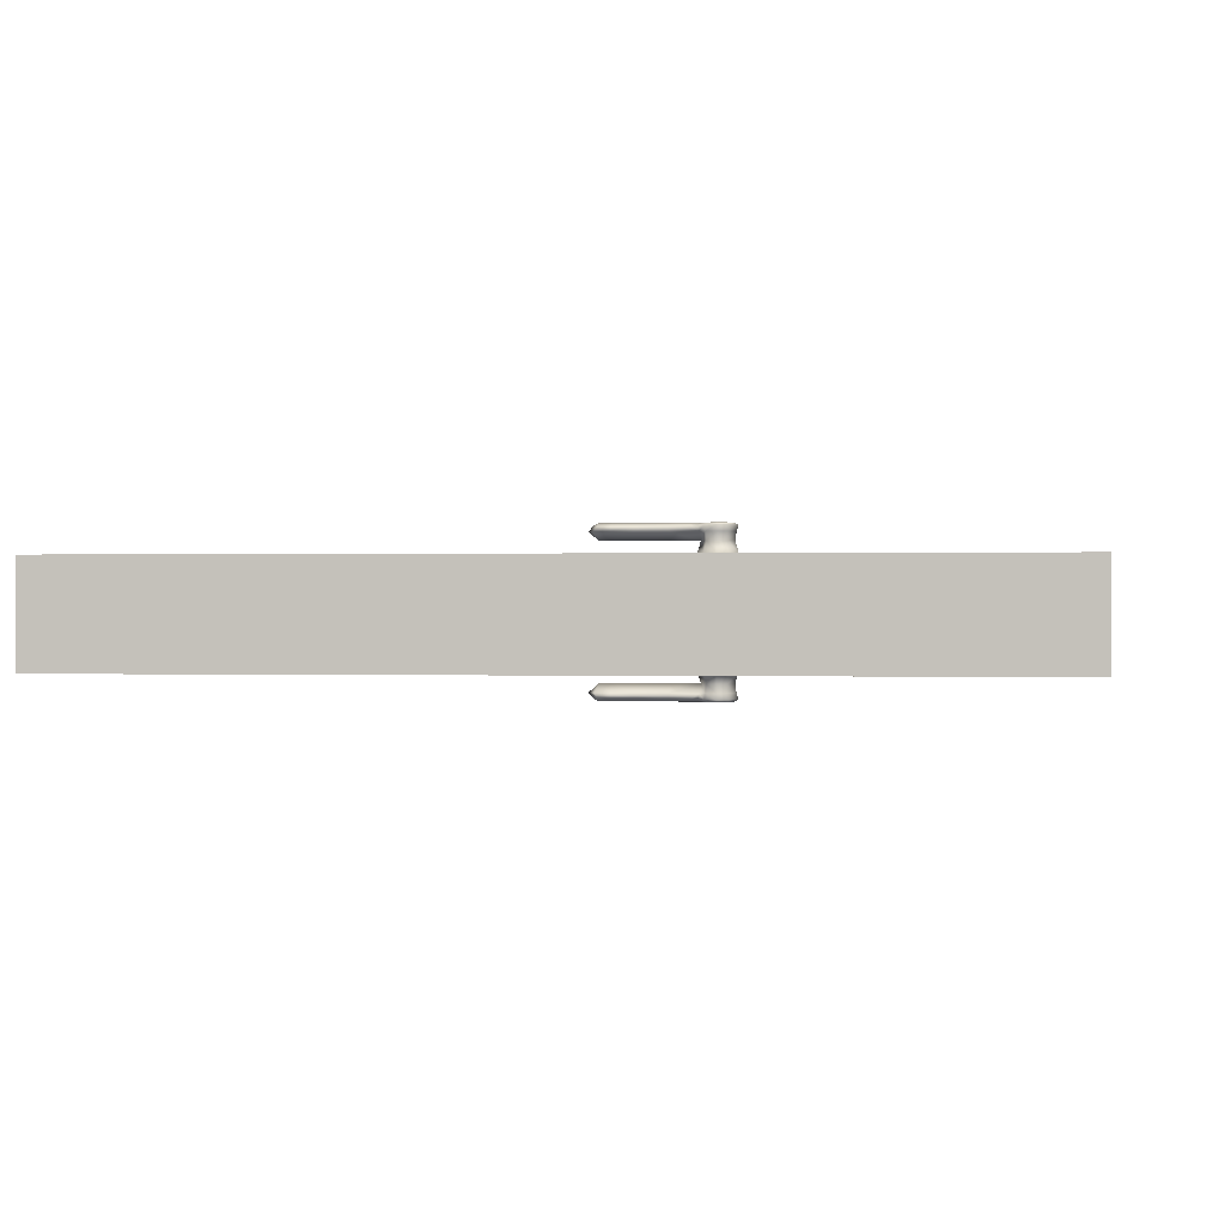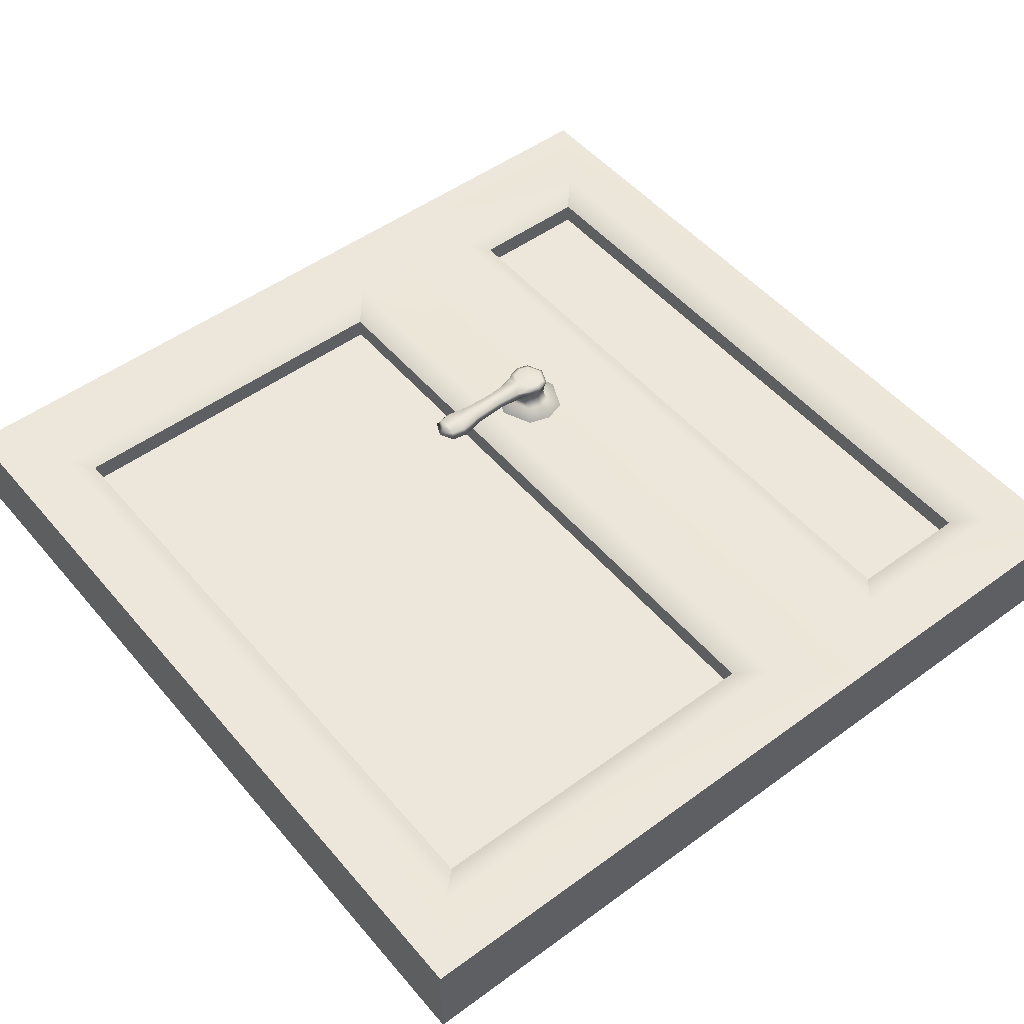
<metadata>
{"format":"obj","ext":"obj","renderer":"f3d","projection":"perspective","resolution":1024,"background":"white","views":[{"elev":0.2,"azim":-173.5,"up":"+Z"},{"elev":50.5,"azim":141.3,"up":"+Z"}]}
</metadata>
<code>
o model_4959
v -1.343 2 -0.1195
v -1.456 1.851 -0.1195
v -1.877 1.851 -0.1195
v -2 2 -0.1195
v -2 2 0.1016
v -1.877 1.851 0.1016
v -1.456 1.851 0.1016
v -1.312 2 0.1016
v -1.343 2 0.02454
v -2 2 0.1016
v -1.312 2 0.1016
v -1.813 1.786 0.07475
v -1.52 1.786 0.07475
v -1.52 1.786 -0.09262
v -1.813 1.786 -0.09262
v -1.813 1.786 0.02454
v -1.52 1.786 0.02454
v -1.52 1.786 0.07475
v -1.813 1.786 0.07475
v -1.813 1.786 0.02454
v -1.902 1.876 -0.008936
v -1.431 1.876 -0.008936
v -1.52 1.786 0.02454
v -1.902 1.876 -0.008936
v -1.813 1.786 -0.04241
v -1.52 1.786 -0.04241
v -1.431 1.876 -0.008936
v -1.877 0.176 -0.1195
v -2 0 -0.1195
v -2 0 0.1016
v -1.877 0.176 0.1016
v -2 2 0.1016
v -2 2 -0.1195
v -2 0 -0.1195
v -2 0 0.1016
v -1.813 0.2496 0.07475
v -1.813 1.786 0.07475
v -1.813 1.786 -0.09262
v -1.813 0.2496 -0.09262
v -1.813 0.2496 0.02454
v -1.813 1.786 0.02454
v -1.813 1.786 0.07475
v -1.813 0.2496 0.07475
v -1.813 0.2496 0.02454
v -1.902 0.1596 -0.008936
v -1.902 1.876 -0.008936
v -1.813 1.786 0.02454
v -1.902 0.1596 -0.008936
v -1.813 0.2496 -0.04241
v -1.813 1.786 -0.04241
v -1.902 1.876 -0.008936
v -1.343 0 -0.1195
v -1.456 0.176 -0.1195
v -1.456 0.176 0.1016
v -1.312 0 0.1016
v -1.343 2 0.02454
v -1.343 0 0.02454
v -1.343 0 -0.1195
v -1.343 2 -0.1195
v -1.52 1.786 0.07475
v -1.52 0.2496 0.07475
v -1.52 0.2496 -0.09262
v -1.52 1.786 -0.09262
v -1.52 1.786 0.02454
v -1.52 0.2496 0.02454
v -1.52 0.2496 0.07475
v -1.52 1.786 0.07475
v -1.52 1.786 0.02454
v -1.431 1.876 -0.008936
v -1.431 0.1596 -0.008936
v -1.52 0.2496 0.02454
v -1.431 1.876 -0.008936
v -1.52 1.786 -0.04241
v -1.52 0.2496 -0.04241
v -1.431 0.1596 -0.008936
v -2 0 -0.1195
v -1.343 0 -0.1195
v -1.343 0 0.02454
v -2 0 0.1016
v -1.52 0.2496 0.07475
v -1.813 0.2496 0.07475
v -1.813 0.2496 -0.09262
v -1.52 0.2496 -0.09262
v -1.52 0.2496 0.02454
v -1.813 0.2496 0.02454
v -1.813 0.2496 0.07475
v -1.52 0.2496 0.07475
v -1.52 0.2496 0.02454
v -1.431 0.1596 -0.008936
v -1.902 0.1596 -0.008936
v -1.813 0.2496 0.02454
v -1.431 0.1596 -0.008936
v -1.52 0.2496 -0.04241
v -1.813 0.2496 -0.04241
v -1.902 0.1596 -0.008936
v -1.312 0 0.1016
v -1.343 2 -0.1195
v -2 2 -0.1195
v -1.312 2 0.02454
v -1.343 2 0.02454
v -1.312 2 0.02454
v -1.312 0 0.02454
v -1.343 0 0.02454
v -1.312 0 0.02454
v -1.312 0 0.1016
v -1.312 0 0.02454
v -1.312 2 0.02454
v -1.312 2 0.1016
v -1.813 1.786 -0.09262
v -1.52 1.786 -0.09262
v -1.52 1.786 -0.04241
v -1.813 1.786 -0.04241
v -1.813 0.2496 -0.09262
v -1.813 1.786 -0.09262
v -1.813 1.786 -0.04241
v -1.813 0.2496 -0.04241
v -1.52 1.786 -0.09262
v -1.52 0.2496 -0.09262
v -1.52 0.2496 -0.04241
v -1.52 1.786 -0.04241
v -1.52 0.2496 -0.09262
v -1.813 0.2496 -0.09262
v -1.813 0.2496 -0.04241
v -1.52 0.2496 -0.04241
v -1.312 2 0.1016
v -1.121 1.851 0.1016
v -0.1298 1.851 0.1016
v 0 2 0.1016
v 0 2 -0.1195
v -0.1298 1.851 -0.1195
v -1.121 1.851 -0.1195
v -1.343 2 -0.1195
v -1.312 2 0.02454
v 0 2 -0.1195
v -1.343 2 -0.1195
v -0.1942 1.786 -0.09262
v -1.056 1.786 -0.09262
v -1.056 1.786 0.07475
v -0.1942 1.786 0.07475
v -0.1942 1.786 -0.04241
v -1.056 1.786 -0.04241
v -1.056 1.786 -0.09262
v -0.1942 1.786 -0.09262
v -1.056 1.786 0.07475
v -1.056 1.786 0.02454
v -0.1942 1.786 0.02454
v -0.1942 1.786 0.07475
v -0.1942 1.786 -0.04241
v -0.1054 1.875 -0.008936
v -1.145 1.875 -0.008936
v -1.056 1.786 -0.04241
v -0.1054 1.875 -0.008936
v -0.1942 1.786 0.02454
v -1.056 1.786 0.02454
v -1.145 1.875 -0.008936
v -0.1298 0.176 0.1016
v 0 0 0.1016
v 0 0 -0.1195
v -0.1298 0.176 -0.1195
v 0 2 -0.1195
v 0 2 0.1016
v 0 0 0.1016
v 0 0 -0.1195
v -0.1942 0.2496 -0.09262
v -0.1942 1.786 -0.09262
v -0.1942 1.786 0.07475
v -0.1942 0.2496 0.07475
v -0.1942 0.2496 -0.04241
v -0.1942 1.786 -0.04241
v -0.1942 1.786 -0.09262
v -0.1942 0.2496 -0.09262
v -0.1942 1.786 0.07475
v -0.1942 1.786 0.02454
v -0.1942 0.2496 0.02454
v -0.1942 0.2496 0.07475
v -0.1942 0.2496 -0.04241
v -0.1054 0.1582 -0.008936
v -0.1054 1.875 -0.008936
v -0.1942 1.786 -0.04241
v -0.1054 0.1582 -0.008936
v -0.1942 0.2496 0.02454
v -0.1942 1.786 0.02454
v -0.1054 1.875 -0.008936
v -1.312 0 0.1016
v -1.121 0.176 0.1016
v -1.121 0.176 -0.1195
v -1.343 0 -0.1195
v -1.312 2 0.02454
v -1.312 0 0.02454
v -1.312 0 0.1016
v -1.312 2 0.1016
v -1.056 1.786 -0.09262
v -1.056 0.2496 -0.09262
v -1.056 0.2496 0.07475
v -1.056 1.786 0.07475
v -1.056 1.786 -0.04241
v -1.056 0.2496 -0.04241
v -1.056 0.2496 -0.09262
v -1.056 1.786 -0.09262
v -1.056 0.2496 0.07475
v -1.056 0.2496 0.02454
v -1.056 1.786 0.02454
v -1.056 1.786 0.07475
v -1.056 1.786 -0.04241
v -1.145 1.875 -0.008936
v -1.145 0.1582 -0.008936
v -1.056 0.2496 -0.04241
v -1.145 1.875 -0.008936
v -1.056 1.786 0.02454
v -1.056 0.2496 0.02454
v -1.145 0.1582 -0.008936
v 0 0 0.1016
v -1.312 0 0.1016
v -1.312 0 0.02454
v 0 0 -0.1195
v -1.056 0.2496 -0.09262
v -0.1942 0.2496 -0.09262
v -0.1942 0.2496 0.07475
v -1.056 0.2496 0.07475
v -1.056 0.2496 -0.04241
v -0.1942 0.2496 -0.04241
v -0.1942 0.2496 -0.09262
v -1.056 0.2496 -0.09262
v -0.1942 0.2496 0.07475
v -0.1942 0.2496 0.02454
v -1.056 0.2496 0.02454
v -1.056 0.2496 0.07475
v -1.056 0.2496 -0.04241
v -1.145 0.1582 -0.008936
v -0.1054 0.1582 -0.008936
v -0.1942 0.2496 -0.04241
v -1.145 0.1582 -0.008936
v -1.056 0.2496 0.02454
v -0.1942 0.2496 0.02454
v -0.1054 0.1582 -0.008936
v -1.343 0 -0.1195
v -1.312 2 0.1016
v 0 2 0.1016
v -1.343 2 0.02454
v -1.312 2 0.02454
v -1.343 2 0.02454
v -1.343 0 0.02454
v -1.312 0 0.02454
v -1.343 0 0.02454
v -1.343 0 -0.1195
v -1.343 0 0.02454
v -1.343 2 0.02454
v -1.343 2 -0.1195
v -1.135 0.7972 0.1131
v -1.167 0.8687 0.1131
v -1.189 0.8376 0.1258
v -1.171 0.7972 0.1258
v -1.219 0.8856 0.1131
v -1.219 0.8472 0.1258
v -1.271 0.8687 0.1131
v -1.248 0.8376 0.1258
v -1.303 0.7972 0.1131
v -1.266 0.7972 0.1258
v -1.271 0.7256 0.1131
v -1.248 0.7567 0.1258
v -1.219 0.7087 0.1131
v -1.219 0.7472 0.1258
v -1.167 0.7256 0.1131
v -1.189 0.7567 0.1258
v -1.135 0.7972 0.1131
v -1.171 0.7972 0.1258
v -1.241 0.8277 0.195
v -1.219 0.7972 0.195
v -1.219 0.8349 0.195
v -1.254 0.7972 0.195
v -1.241 0.7667 0.195
v -1.219 0.7595 0.195
v -1.219 0.8463 0.1897
v -1.247 0.8369 0.1897
v -1.265 0.7972 0.1897
v -1.247 0.7575 0.1897
v -1.219 0.7481 0.1897
v -1.248 0.8376 0.1258
v -1.243 0.8304 0.1538
v -1.219 0.8383 0.1538
v -1.219 0.8472 0.1258
v -1.266 0.7972 0.1258
v -1.258 0.7972 0.1538
v -1.248 0.7567 0.1258
v -1.243 0.7639 0.1538
v -1.219 0.7472 0.1258
v -1.219 0.7561 0.1538
v -1.19 0.8369 0.1897
v -1.196 0.8277 0.195
v -1.19 0.7575 0.1897
v -1.196 0.7667 0.195
v -1.194 0.8304 0.1538
v -1.189 0.8376 0.1258
v -1.18 0.7972 0.1538
v -1.171 0.7972 0.1258
v -1.171 0.7972 0.1258
v -1.18 0.7972 0.1538
v -1.194 0.7639 0.1538
v -1.189 0.7567 0.1258
v -1.263 0.8577 0.1004
v -1.29 0.7972 0.1004
v -1.219 0.8719 0.1004
v -1.175 0.8577 0.1004
v -1.148 0.7972 0.1004
v -1.175 0.7367 0.1004
v -1.148 0.7972 0.1004
v -1.219 0.7224 0.1004
v -1.263 0.7367 0.1004
v -1.192 0.7612 0.1749
v -1.219 0.7527 0.1749
v -1.245 0.7612 0.1749
v -1.261 0.7972 0.1749
v -1.245 0.8332 0.1749
v -1.219 0.8417 0.1749
v -1.192 0.8332 0.1749
v -1.219 0.8463 0.1897
v -1.19 0.8369 0.1897
v -1.19 0.7575 0.1897
v -1.219 0.7481 0.1897
v -1.247 0.7575 0.1897
v -1.265 0.7972 0.1897
v -1.247 0.8369 0.1897
v -0.9458 0.7711 0.1898
v -0.9774 0.7666 0.1898
v -0.9774 0.7549 0.1749
v -0.9391 0.7624 0.1749
v -0.9458 0.8233 0.1898
v -0.946 0.7972 0.195
v -0.9333 0.7972 0.1898
v -0.9774 0.8395 0.1749
v -0.9774 0.8277 0.1898
v -0.9391 0.832 0.1749
v -1.109 0.7718 0.1749
v -1.029 0.7677 0.1749
v -1.029 0.7755 0.1898
v -1.106 0.7782 0.1898
v -1.106 0.797 0.195
v -1.029 0.7972 0.195
v -1.029 0.8188 0.1898
v -1.106 0.8161 0.1898
v -1.029 0.8266 0.1749
v -1.109 0.8224 0.1749
v -1.18 0.7961 0.195
v -1.158 0.7732 0.1898
v -1.158 0.7965 0.195
v -1.158 0.8211 0.1898
v -1.178 0.8288 0.1749
v -0.9774 0.7972 0.195
v -0.9216 0.7972 0.1749
v -0.946 0.7972 0.1538
v -0.9776 0.7972 0.1538
v -0.9774 0.8395 0.1749
v -0.9391 0.832 0.1749
v -0.9774 0.7549 0.1749
v -0.9391 0.7624 0.1749
v -1.109 0.8224 0.1749
v -1.029 0.8266 0.1749
v -1.029 0.7972 0.1538
v -1.109 0.7972 0.1538
v -1.029 0.7677 0.1749
v -1.109 0.7718 0.1749
v -1.18 0.7972 0.1538
v -1.178 0.8288 0.1749
v -1.178 0.7651 0.1749
v -0.9216 0.7972 0.1749
v -1.178 0.7651 0.1749
v -1.178 0.8288 0.1749
v -1.174 0.8264 0.1898
v -1.192 0.8332 0.1749
v -1.174 0.768 0.1898
v -1.192 0.7612 0.1749
v -1.178 0.7651 0.1749
v -1.135 0.7972 -0.131
v -1.171 0.7972 -0.1437
v -1.189 0.8376 -0.1437
v -1.167 0.8687 -0.131
v -1.219 0.8472 -0.1437
v -1.219 0.8856 -0.131
v -1.248 0.8376 -0.1437
v -1.271 0.8687 -0.131
v -1.266 0.7972 -0.1437
v -1.303 0.7972 -0.131
v -1.248 0.7567 -0.1437
v -1.271 0.7256 -0.131
v -1.219 0.7472 -0.1437
v -1.219 0.7087 -0.131
v -1.189 0.7567 -0.1437
v -1.167 0.7256 -0.131
v -1.171 0.7972 -0.1437
v -1.135 0.7972 -0.131
v -1.241 0.8277 -0.2129
v -1.219 0.8349 -0.2129
v -1.219 0.7972 -0.2129
v -1.254 0.7972 -0.2129
v -1.241 0.7667 -0.2129
v -1.219 0.7595 -0.2129
v -1.219 0.8463 -0.2075
v -1.247 0.8369 -0.2075
v -1.265 0.7972 -0.2075
v -1.247 0.7575 -0.2075
v -1.219 0.7481 -0.2075
v -1.248 0.8376 -0.1437
v -1.219 0.8472 -0.1437
v -1.219 0.8383 -0.1717
v -1.243 0.8304 -0.1717
v -1.266 0.7972 -0.1437
v -1.258 0.7972 -0.1717
v -1.248 0.7567 -0.1437
v -1.243 0.7639 -0.1717
v -1.219 0.7472 -0.1437
v -1.219 0.7561 -0.1717
v -1.19 0.8369 -0.2075
v -1.196 0.8277 -0.2129
v -1.196 0.7667 -0.2129
v -1.19 0.7575 -0.2075
v -1.189 0.8376 -0.1437
v -1.194 0.8304 -0.1717
v -1.171 0.7972 -0.1437
v -1.18 0.7972 -0.1717
v -1.171 0.7972 -0.1437
v -1.189 0.7567 -0.1437
v -1.194 0.7639 -0.1717
v -1.18 0.7972 -0.1717
v -1.29 0.7972 -0.1183
v -1.263 0.8577 -0.1183
v -1.219 0.8719 -0.1183
v -1.175 0.8577 -0.1183
v -1.148 0.7972 -0.1183
v -1.148 0.7972 -0.1183
v -1.175 0.7367 -0.1183
v -1.219 0.7224 -0.1183
v -1.263 0.7367 -0.1183
v -1.219 0.7527 -0.1927
v -1.192 0.7612 -0.1927
v -1.245 0.7612 -0.1927
v -1.261 0.7972 -0.1927
v -1.245 0.8332 -0.1927
v -1.219 0.8417 -0.1927
v -1.192 0.8332 -0.1927
v -1.19 0.8369 -0.2075
v -1.219 0.8463 -0.2075
v -1.219 0.7481 -0.2075
v -1.19 0.7575 -0.2075
v -1.247 0.7575 -0.2075
v -1.265 0.7972 -0.2075
v -1.247 0.8369 -0.2075
v -0.9458 0.7711 -0.2077
v -0.9391 0.7624 -0.1927
v -0.9774 0.7549 -0.1927
v -0.9774 0.7666 -0.2077
v -0.9458 0.8233 -0.2077
v -0.9333 0.7972 -0.2077
v -0.946 0.7972 -0.2129
v -0.9774 0.8395 -0.1927
v -0.9391 0.832 -0.1927
v -0.9774 0.8277 -0.2077
v -1.109 0.7718 -0.1927
v -1.106 0.7782 -0.2077
v -1.029 0.7755 -0.2077
v -1.029 0.7677 -0.1927
v -1.106 0.797 -0.2129
v -1.106 0.8161 -0.2077
v -1.029 0.8188 -0.2077
v -1.029 0.7972 -0.2129
v -1.109 0.8224 -0.1927
v -1.029 0.8266 -0.1927
v -1.18 0.7961 -0.2129
v -1.158 0.7965 -0.2129
v -1.158 0.7732 -0.2077
v -1.158 0.8211 -0.2077
v -1.178 0.8288 -0.1927
v -0.9774 0.7972 -0.2129
v -0.9216 0.7972 -0.1927
v -0.946 0.7972 -0.1717
v -0.9391 0.832 -0.1927
v -0.9774 0.8395 -0.1927
v -0.9776 0.7972 -0.1717
v -0.9774 0.7549 -0.1927
v -0.9391 0.7624 -0.1927
v -1.109 0.8224 -0.1927
v -1.109 0.7972 -0.1717
v -1.029 0.7972 -0.1717
v -1.029 0.8266 -0.1927
v -1.109 0.7718 -0.1927
v -1.029 0.7677 -0.1927
v -1.18 0.7972 -0.1717
v -1.178 0.8288 -0.1927
v -1.178 0.7651 -0.1927
v -0.9216 0.7972 -0.1927
v -1.178 0.7651 -0.1927
v -1.178 0.8288 -0.1927
v -1.192 0.8332 -0.1927
v -1.174 0.8264 -0.2077
v -1.174 0.768 -0.2077
v -1.192 0.7612 -0.1927
v -1.178 0.7651 -0.1927
v -1.902 1.875 0.02454
v -1.902 0.1596 0.02454
v -1.431 0.1596 0.02454
v -1.431 1.875 0.02454
v -1.902 1.875 -0.04241
v -1.431 1.875 -0.04241
v -1.431 0.1596 -0.04241
v -1.902 0.1596 -0.04241
v -1.145 1.875 0.02454
v -1.145 0.145 0.02454
v -0.1054 0.145 0.02454
v -0.1054 1.875 0.02454
v -1.145 1.875 -0.04241
v -0.1054 1.875 -0.04241
v -0.1054 0.145 -0.04241
v -1.145 0.145 -0.04241
g surface_000
f 121 123 124
f 121 122 123
f 117 119 120
f 117 118 119
f 113 115 116
f 113 114 115
f 109 111 112
f 109 110 111
f 105 107 108
f 105 106 107
f 78 104 96
f 79 78 96
f 76 78 79
f 76 77 78
f 100 102 103
f 100 101 102
f 11 99 9
f 9 10 11
f 9 98 10
f 9 97 98
f 92 94 95
f 92 93 94
f 88 90 91
f 88 89 90
f 84 86 87
f 84 85 86
f 53 82 83
f 53 28 82
f 29 28 53
f 4 28 29
f 4 3 28
f 28 3 38
f 28 38 39
f 29 53 52
f 52 53 2
f 52 2 1
f 1 2 3
f 1 3 4
f 2 53 62
f 2 62 63
f 3 2 14
f 3 14 15
f 31 80 81
f 31 54 80
f 55 54 31
f 8 54 55
f 8 7 54
f 54 7 60
f 54 60 61
f 55 31 30
f 30 31 6
f 30 6 5
f 5 6 7
f 5 7 8
f 6 31 36
f 6 36 37
f 7 6 12
f 7 12 13
f 72 74 75
f 72 73 74
f 68 70 71
f 68 69 70
f 64 66 67
f 64 65 66
f 56 58 59
f 56 57 58
f 48 50 51
f 48 49 50
f 44 46 47
f 44 45 46
f 40 42 43
f 40 41 42
f 32 34 35
f 32 33 34
f 24 26 27
f 24 25 26
f 20 22 23
f 20 21 22
f 16 18 19
f 16 17 18
f 245 247 248
f 245 246 247
f 214 244 236
f 215 214 236
f 212 214 215
f 212 213 214
f 240 242 243
f 240 241 242
f 135 239 133
f 133 134 135
f 133 238 134
f 133 237 238
f 232 234 235
f 232 233 234
f 228 230 231
f 228 229 230
f 224 226 227
f 224 225 226
f 220 222 223
f 220 221 222
f 185 218 219
f 185 156 218
f 157 156 185
f 128 156 157
f 128 127 156
f 156 127 166
f 156 166 167
f 157 185 184
f 184 185 126
f 184 126 125
f 125 126 127
f 125 127 128
f 126 185 194
f 126 194 195
f 127 126 138
f 127 138 139
f 159 216 217
f 159 186 216
f 187 186 159
f 132 186 187
f 132 131 186
f 186 131 192
f 186 192 193
f 187 159 158
f 158 159 130
f 158 130 129
f 129 130 131
f 129 131 132
f 130 159 164
f 130 164 165
f 131 130 136
f 131 136 137
f 208 210 211
f 208 209 210
f 204 206 207
f 204 205 206
f 200 202 203
f 200 201 202
f 196 198 199
f 196 197 198
f 188 190 191
f 188 189 190
f 180 182 183
f 180 181 182
f 176 178 179
f 176 177 178
f 172 174 175
f 172 173 174
f 168 170 171
f 168 169 170
f 160 162 163
f 160 161 162
f 152 154 155
f 152 153 154
f 148 150 151
f 148 149 150
f 144 146 147
f 144 145 146
f 140 142 143
f 140 141 142
f 297 372 309
f 298 297 309
f 296 297 298
f 296 298 299
f 299 298 287
f 299 287 286
f 286 287 285
f 286 285 284
f 287 298 309
f 287 309 310
f 285 287 310
f 285 310 311
f 283 285 311
f 284 285 283
f 284 283 282
f 282 283 279
f 282 279 278
f 310 309 318
f 310 318 319
f 311 310 319
f 311 319 320
f 312 311 320
f 283 311 312
f 279 283 312
f 279 312 313
f 280 279 313
f 278 279 280
f 278 280 281
f 281 280 292
f 281 292 293
f 312 320 321
f 313 312 321
f 313 321 322
f 314 313 322
f 280 313 314
f 292 280 314
f 292 314 315
f 294 292 315
f 293 292 294
f 293 294 295
f 314 322 316
f 315 314 316
f 315 316 317
f 315 367 294
f 288 347 369
f 288 368 347
f 347 368 346
f 347 346 340
f 347 340 342
f 340 341 342
f 340 339 341
f 339 330 341
f 289 368 288
f 289 343 368
f 343 346 368
f 343 345 346
f 346 345 337
f 346 337 340
f 337 339 340
f 337 338 339
f 338 331 339
f 339 331 330
f 288 269 289
f 289 269 268
f 268 343 289
f 291 343 268
f 290 343 291
f 290 370 343
f 343 370 344
f 343 344 345
f 288 273 269
f 273 267 269
f 267 268 269
f 270 268 267
f 271 268 270
f 272 268 271
f 272 291 268
f 277 291 272
f 277 290 291
f 273 274 267
f 274 270 267
f 274 275 270
f 275 271 270
f 275 276 271
f 276 272 271
f 276 277 272
f 371 370 290
f 371 366 370
f 344 370 366
f 344 366 333
f 344 333 336
f 345 344 336
f 345 336 337
f 336 338 337
f 336 335 338
f 335 348 338
f 338 348 331
f 333 335 336
f 333 334 335
f 334 324 335
f 335 324 348
f 323 348 324
f 323 328 348
f 327 348 328
f 327 331 348
f 330 331 327
f 330 327 332
f 327 349 332
f 334 325 324
f 323 324 325
f 323 325 326
f 326 329 323
f 329 328 323
f 327 328 329
f 327 329 349
f 326 349 329
f 362 363 356
f 362 356 359
f 364 362 359
f 364 359 361
f 359 360 361
f 359 358 360
f 358 354 360
f 356 358 359
f 356 357 358
f 357 351 358
f 358 351 354
f 354 351 350
f 354 350 355
f 350 365 355
f 353 365 350
f 350 352 353
f 357 352 351
f 350 351 352
f 249 304 303
f 249 303 250
f 249 250 251
f 249 251 252
f 250 303 302
f 250 302 253
f 250 253 254
f 250 254 251
f 253 302 300
f 253 300 255
f 253 255 256
f 253 256 254
f 255 300 301
f 255 301 257
f 255 257 258
f 255 258 256
f 257 301 308
f 257 308 259
f 257 259 260
f 257 260 258
f 259 308 307
f 259 307 261
f 259 261 262
f 259 262 260
f 261 307 305
f 261 305 263
f 261 263 264
f 261 264 262
f 263 305 306
f 263 306 265
f 263 265 266
f 263 266 264
f 423 434 496
f 422 434 423
f 411 434 422
f 411 433 434
f 433 443 434
f 433 442 443
f 435 442 433
f 435 444 442
f 420 422 423
f 420 421 422
f 421 411 422
f 421 410 411
f 410 409 411
f 409 433 411
f 409 435 433
f 407 435 409
f 407 436 435
f 436 444 435
f 436 445 444
f 437 445 436
f 437 446 445
f 410 408 409
f 408 407 409
f 408 406 407
f 406 405 407
f 405 436 407
f 405 437 436
f 404 437 405
f 404 438 437
f 438 446 437
f 438 441 446
f 439 441 438
f 439 440 441
f 406 402 405
f 402 404 405
f 402 403 404
f 403 417 404
f 417 438 404
f 417 439 438
f 419 439 417
f 439 419 491
f 403 416 417
f 416 419 417
f 416 418 419
f 412 492 471
f 412 471 493
f 413 412 493
f 412 413 392
f 412 392 397
f 397 392 391
f 397 391 398
f 471 470 493
f 467 493 470
f 413 493 467
f 393 413 467
f 413 393 392
f 391 392 393
f 394 391 393
f 398 391 394
f 398 394 399
f 399 394 395
f 399 395 400
f 471 462 470
f 470 462 461
f 470 461 468
f 467 470 468
f 471 465 462
f 462 465 466
f 462 466 463
f 461 462 463
f 461 463 464
f 458 461 464
f 468 461 458
f 468 458 469
f 467 468 469
f 463 466 454
f 463 454 456
f 464 463 456
f 464 456 472
f 459 464 472
f 458 464 459
f 457 458 459
f 469 458 457
f 469 457 490
f 469 490 494
f 467 469 494
f 454 451 456
f 451 472 456
f 451 453 472
f 447 472 453
f 447 450 472
f 459 472 450
f 460 459 450
f 457 459 460
f 454 455 451
f 451 455 473
f 451 473 452
f 451 452 453
f 452 447 453
f 448 447 452
f 447 448 449
f 447 449 450
f 460 450 449
f 448 452 473
f 495 494 490
f 495 415 494
f 415 467 494
f 415 414 467
f 414 393 467
f 396 393 414
f 396 395 393
f 395 394 393
f 401 414 415
f 401 396 414
f 400 396 401
f 400 395 396
f 486 480 487
f 486 481 480
f 480 481 482
f 480 482 483
f 483 482 477
f 483 477 476
f 474 476 477
f 474 475 476
f 488 481 486
f 488 484 481
f 481 484 485
f 481 485 482
f 482 485 478
f 482 478 477
f 478 474 477
f 478 479 474
f 474 479 489
f 475 474 489
f 373 427 428
f 373 376 427
f 376 426 427
f 376 378 426
f 378 425 426
f 378 380 425
f 380 424 425
f 373 375 376
f 376 375 377
f 376 377 378
f 378 377 379
f 378 379 380
f 380 379 381
f 380 381 382
f 380 382 424
f 382 432 424
f 373 374 375
f 382 381 383
f 382 383 384
f 382 384 432
f 384 431 432
f 384 386 431
f 386 430 431
f 386 388 430
f 388 429 430
f 388 390 429
f 384 383 385
f 384 385 386
f 386 385 387
f 386 387 388
f 388 387 389
f 388 389 390
g surface_001
f 497 499 500
f 497 498 499
f 501 503 504
f 501 502 503
f 505 507 508
f 505 506 507
f 509 511 512
f 509 510 511

</code>
